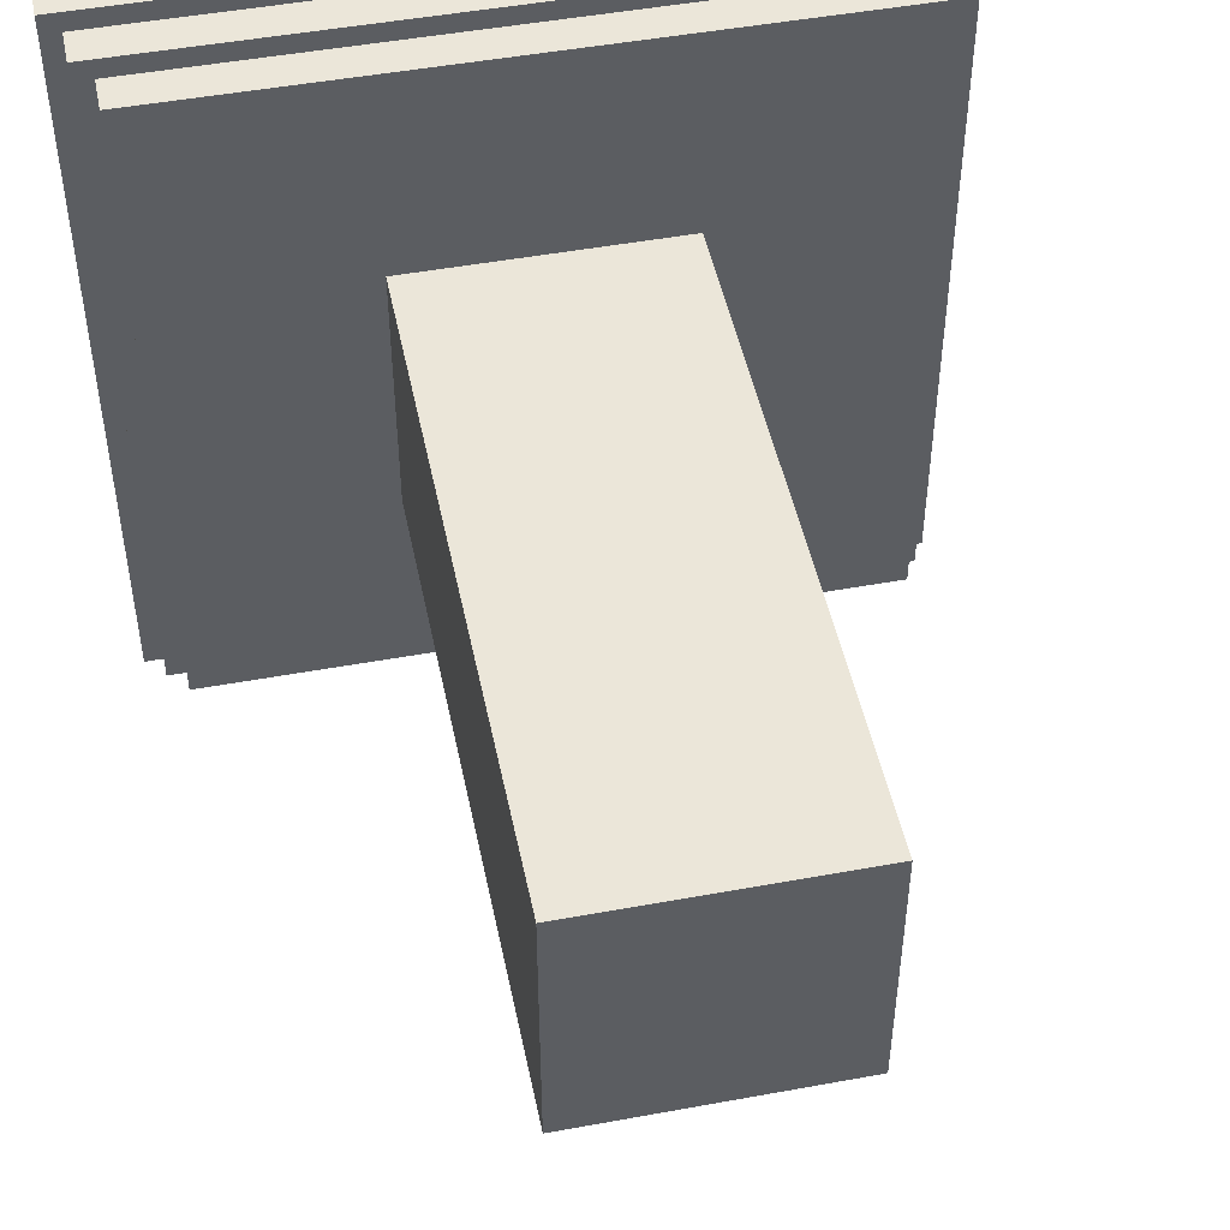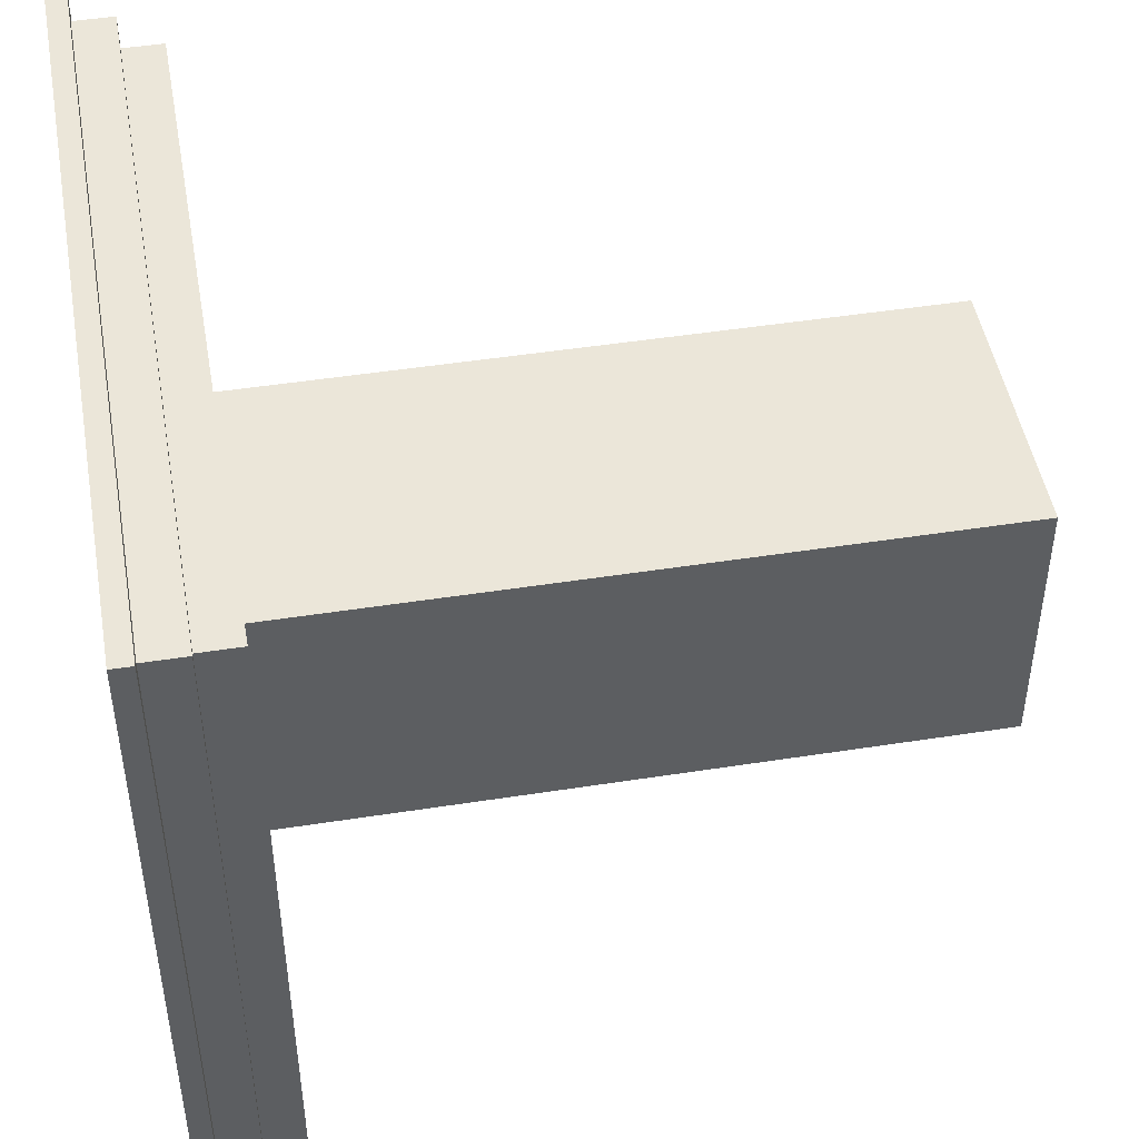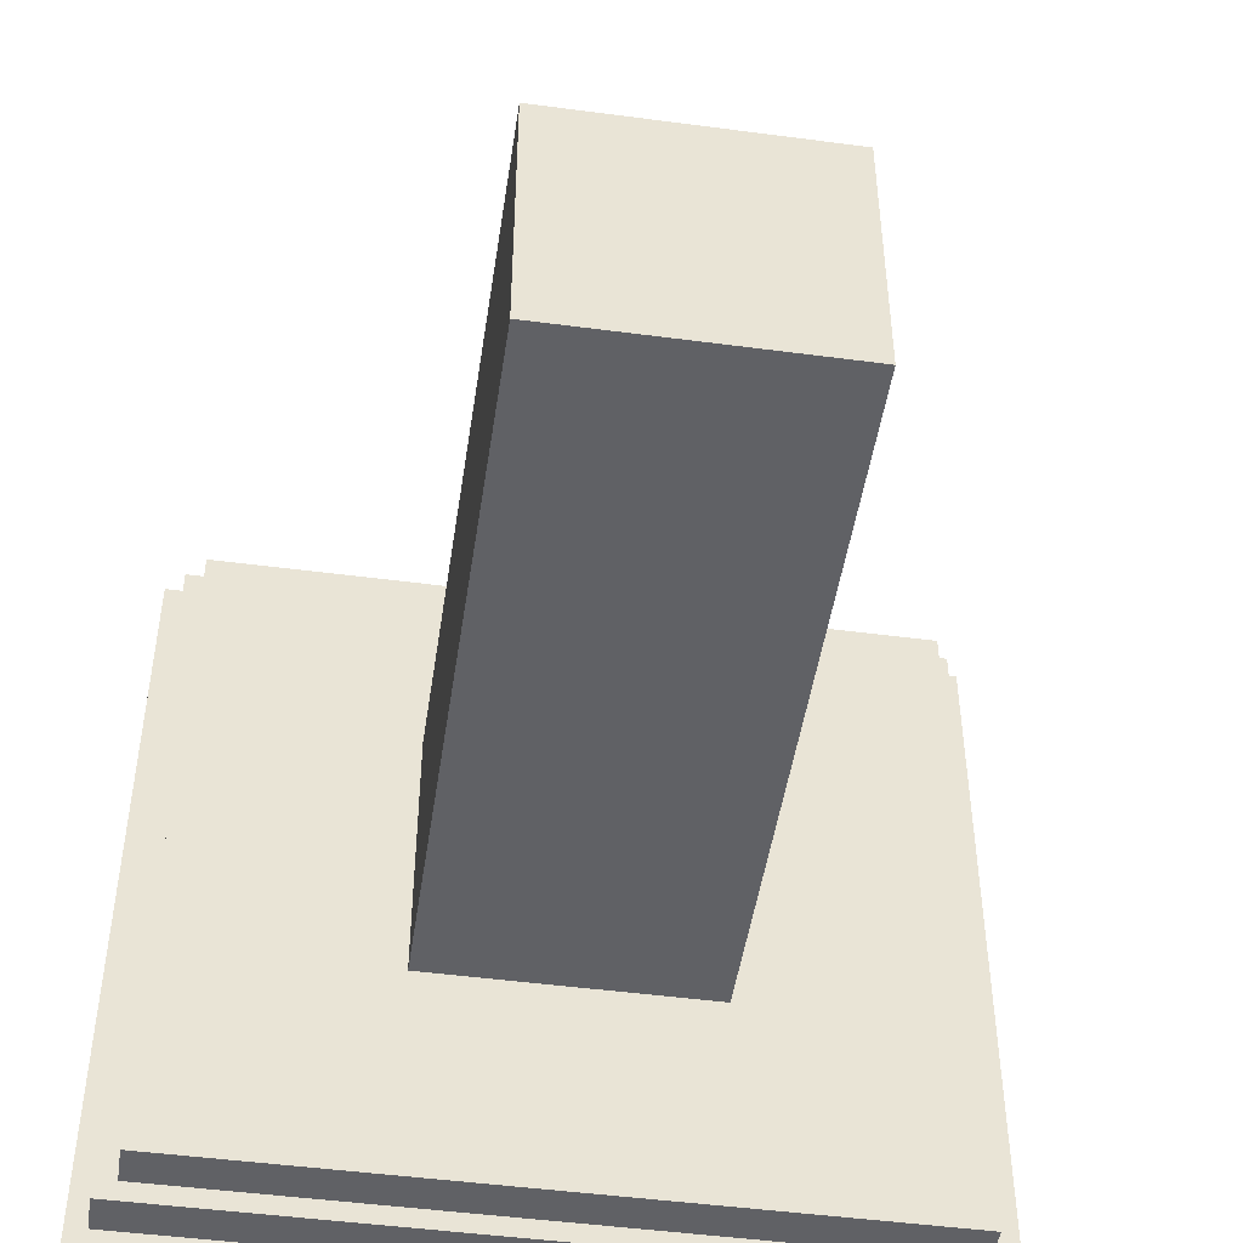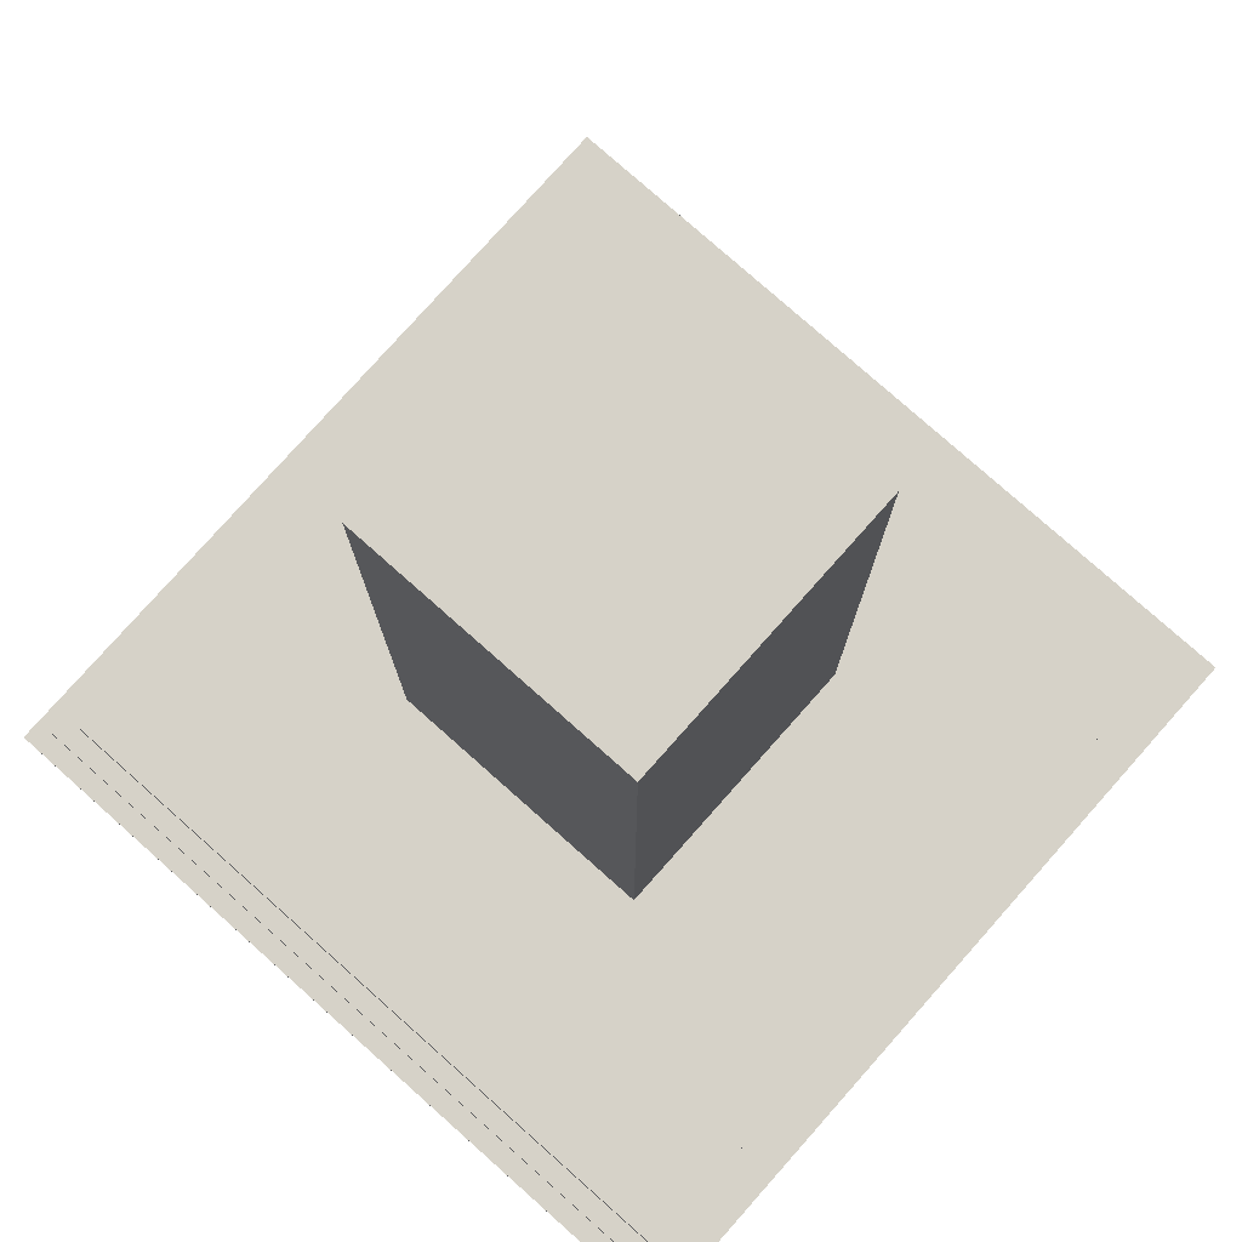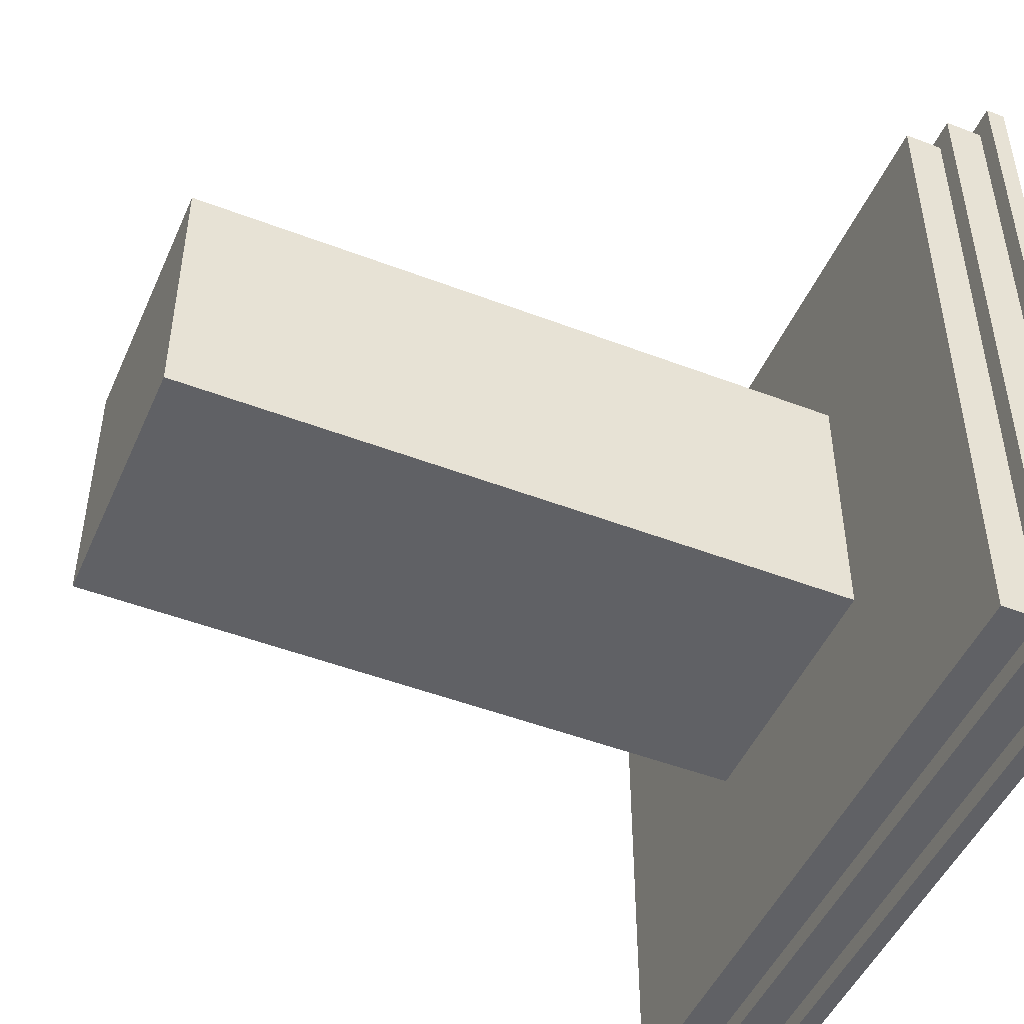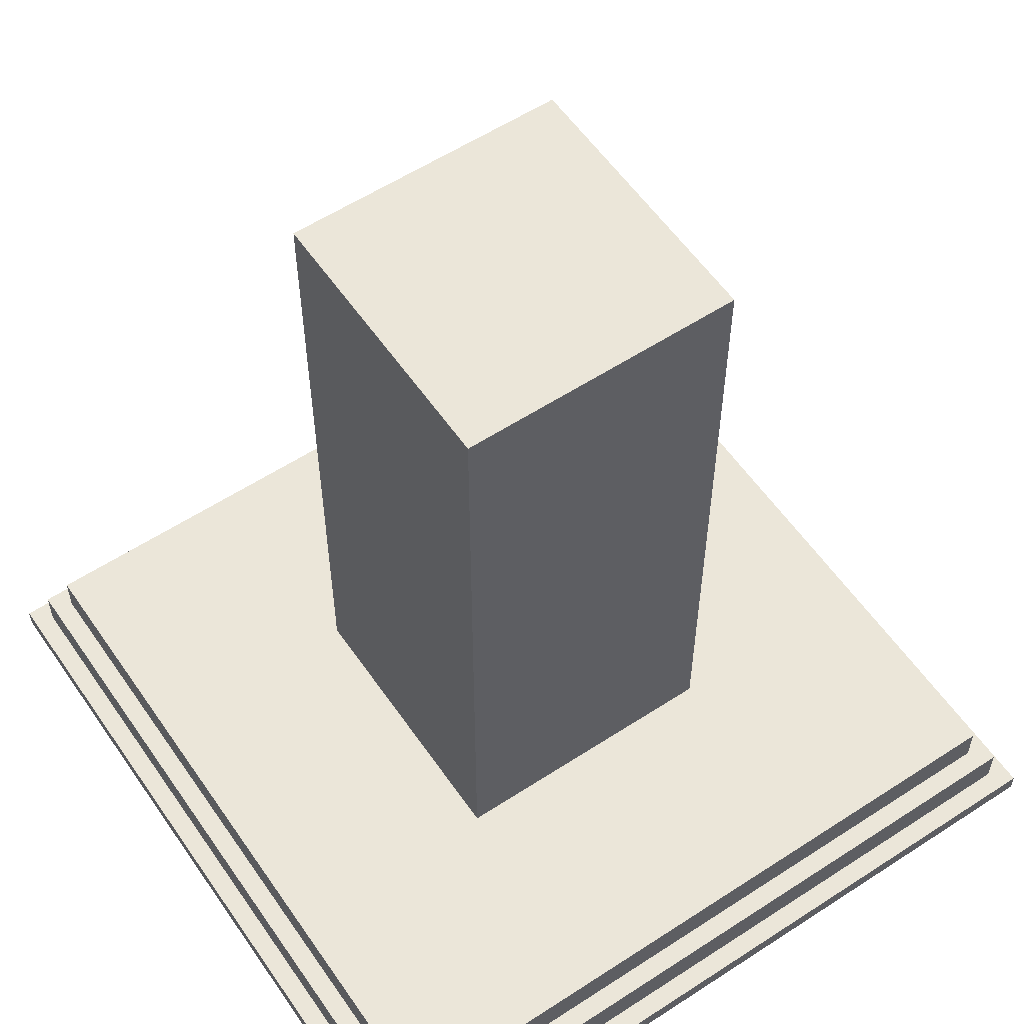
<metadata>
{"format":"obj","ext":"obj","renderer":"f3d","projection":"perspective","resolution":1024,"background":"white","views":[{"elev":48.5,"azim":168.4,"up":"+Z"},{"elev":47.4,"azim":80.0,"up":"+Z"},{"elev":-48.0,"azim":171.5,"up":"+Z"},{"elev":78.3,"azim":-138.4,"up":"+Y"},{"elev":-48.4,"azim":-113.2,"up":"+Z"},{"elev":57.2,"azim":145.8,"up":"+Y"}]}
</metadata>
<code>
o
v 0 2 0
v 0 2 -4
v 0 2.1 0
v 0 2.1 -4
v 0.1 2.1 -0.1
v 0.1 2.1 -3.9
v 0.1 2.3 -0.1
v 0.1 2.3 -3.9
v 0.2 2.3 -0.2
v 0.2 2.3 -3.8
v 0.2 2.5 -0.2
v 0.2 2.5 -3.8
v 1.3 2.5 -1.3
v 1.3 2.5 -2.7
v 1.3 6 -1.3
v 1.3 6 -2.7
v 2.7 2.5 -1.3
v 2.7 2.5 -2.7
v 2.7 6 -1.3
v 2.7 6 -2.7
v 3.8 2.3 -0.2
v 3.8 2.3 -3.8
v 3.8 2.5 -0.2
v 3.8 2.5 -3.8
v 3.9 2.1 -0.1
v 3.9 2.1 -3.9
v 3.9 2.3 -0.1
v 3.9 2.3 -3.9
v 4 2 0
v 4 2 -4
v 4 2.1 0
v 4 2.1 -4
v 0 2 0
v 0 2.1 0
v 4 2 0
v 4 2.1 0
v 0.1 2.1 -0.1
v 0.1 2.3 -0.1
v 3.9 2.1 -0.1
v 3.9 2.3 -0.1
v 0.2 2.3 -0.2
v 0.2 2.5 -0.2
v 3.8 2.3 -0.2
v 3.8 2.5 -0.2
v 1.3 2.5 -1.3
v 1.3 6 -1.3
v 1.5 2.7 -1.3
v 1.5 2.8 -1.3
v 1.5 3.5 -1.3
v 1.5 4.1 -1.3
v 1.5 5 -1.3
v 1.5 5.5 -1.3
v 1.6 2.7 -1.3
v 1.6 2.8 -1.3
v 1.6 3.4 -1.3
v 1.6 3.5 -1.3
v 1.6 4.1 -1.3
v 1.6 4.2 -1.3
v 1.6 4.9 -1.3
v 1.6 5 -1.3
v 1.6 5.5 -1.3
v 1.6 5.6 -1.3
v 1.7 3.3 -1.3
v 1.7 3.4 -1.3
v 1.7 4.2 -1.3
v 1.7 4.3 -1.3
v 1.7 4.8 -1.3
v 1.7 4.9 -1.3
v 1.7 5.6 -1.3
v 1.7 5.7 -1.3
v 2.3 3.3 -1.3
v 2.3 3.4 -1.3
v 2.3 4.2 -1.3
v 2.3 4.3 -1.3
v 2.3 4.8 -1.3
v 2.3 4.9 -1.3
v 2.3 5.6 -1.3
v 2.3 5.7 -1.3
v 2.4 3.4 -1.3
v 2.4 3.5 -1.3
v 2.4 4.1 -1.3
v 2.4 4.2 -1.3
v 2.4 4.9 -1.3
v 2.4 5 -1.3
v 2.4 5.5 -1.3
v 2.4 5.6 -1.3
v 2.5 3.5 -1.3
v 2.5 4.1 -1.3
v 2.5 5 -1.3
v 2.5 5.5 -1.3
v 2.7 2.5 -1.3
v 2.7 6 -1.3
v 1.3 2.5 -2.7
v 1.3 6 -2.7
v 2.7 2.5 -2.7
v 2.7 6 -2.7
v 0.2 2.3 -3.8
v 0.2 2.5 -3.8
v 3.8 2.3 -3.8
v 3.8 2.5 -3.8
v 0.1 2.1 -3.9
v 0.1 2.3 -3.9
v 3.9 2.1 -3.9
v 3.9 2.3 -3.9
v 0 2 -4
v 0 2.1 -4
v 4 2 -4
v 4 2.1 -4
v 0 2 0
v 4 2 0
v 0.1 2 -0.1
v 3.9 2 -0.1
v 0.1 2 -3.9
v 3.9 2 -3.9
v 0 2 -4
v 4 2 -4
v 0 2.1 0
v 4 2.1 0
v 0.1 2.1 -0.1
v 3.9 2.1 -0.1
v 0.1 2.1 -3.9
v 3.9 2.1 -3.9
v 0 2.1 -4
v 4 2.1 -4
v 0.1 2.3 -0.1
v 3.9 2.3 -0.1
v 0.2 2.3 -0.2
v 3.8 2.3 -0.2
v 0.2 2.3 -3.8
v 3.8 2.3 -3.8
v 0.1 2.3 -3.9
v 3.9 2.3 -3.9
v 0.2 2.5 -0.2
v 3.8 2.5 -0.2
v 0.3 2.5 -0.3
v 3.7 2.5 -0.3
v 1.3 2.5 -1.3
v 2.7 2.5 -1.3
v 1.3 2.5 -2.7
v 2.7 2.5 -2.7
v 0.3 2.5 -3.7
v 3.7 2.5 -3.7
v 0.2 2.5 -3.8
v 3.8 2.5 -3.8
v 1.3 6 -1.3
v 2.7 6 -1.3
v 1.3 6 -2.7
v 2.7 6 -2.7
f 3 2 1
f 4 2 3
f 7 6 5
f 8 6 7
f 11 10 9
f 12 10 11
f 15 14 13
f 16 14 15
f 17 18 19
f 19 18 20
f 21 22 23
f 23 22 24
f 25 26 27
f 27 26 28
f 29 30 31
f 31 30 32
f 35 34 33
f 36 34 35
f 39 38 37
f 40 38 39
f 43 42 41
f 44 42 43
f 47 46 45
f 48 46 47
f 49 46 48
f 50 46 49
f 51 46 50
f 52 46 51
f 53 47 45
f 53 48 47
f 54 49 48
f 54 48 53
f 55 49 54
f 56 50 49
f 56 49 55
f 57 51 50
f 57 50 56
f 58 51 57
f 59 51 58
f 60 52 51
f 60 51 59
f 61 46 52
f 61 52 60
f 62 46 61
f 63 55 54
f 63 54 53
f 64 56 55
f 64 55 63
f 64 57 56
f 64 58 57
f 65 59 58
f 65 58 64
f 66 59 65
f 67 59 66
f 68 60 59
f 68 59 67
f 68 62 61
f 68 61 60
f 69 46 62
f 69 62 68
f 70 46 69
f 71 64 63
f 71 63 53
f 71 66 65
f 71 65 64
f 72 66 71
f 73 66 72
f 74 67 66
f 74 66 73
f 75 68 67
f 75 67 74
f 75 70 69
f 75 69 68
f 76 70 75
f 77 70 76
f 78 46 70
f 78 70 77
f 79 73 72
f 79 72 71
f 80 73 79
f 81 73 80
f 82 74 73
f 82 73 81
f 82 75 74
f 82 76 75
f 83 77 76
f 83 76 82
f 84 77 83
f 85 77 84
f 86 78 77
f 86 77 85
f 87 81 80
f 87 80 79
f 88 82 81
f 88 81 87
f 88 83 82
f 88 84 83
f 89 85 84
f 89 84 88
f 90 86 85
f 90 85 89
f 91 87 79
f 91 53 45
f 91 90 89
f 91 79 71
f 91 89 88
f 91 71 53
f 91 88 87
f 92 46 78
f 92 90 91
f 92 86 90
f 92 78 86
f 93 94 95
f 95 94 96
f 97 98 99
f 99 98 100
f 101 102 103
f 103 102 104
f 105 106 107
f 107 106 108
f 111 110 109
f 112 110 111
f 113 111 109
f 113 112 111
f 114 110 112
f 114 112 113
f 115 113 109
f 115 114 113
f 116 110 114
f 116 114 115
f 117 118 119
f 119 118 120
f 117 119 121
f 120 118 122
f 117 121 123
f 121 122 123
f 122 118 124
f 123 122 124
f 125 126 127
f 127 126 128
f 125 127 129
f 128 126 130
f 125 129 131
f 129 130 131
f 130 126 132
f 131 130 132
f 133 134 135
f 135 134 136
f 135 136 137
f 137 136 138
f 135 137 139
f 138 136 140
f 133 135 141
f 139 140 141
f 135 139 141
f 140 136 142
f 141 140 142
f 136 134 142
f 133 141 143
f 141 142 143
f 142 134 144
f 143 142 144
f 145 146 147
f 147 146 148

</code>
